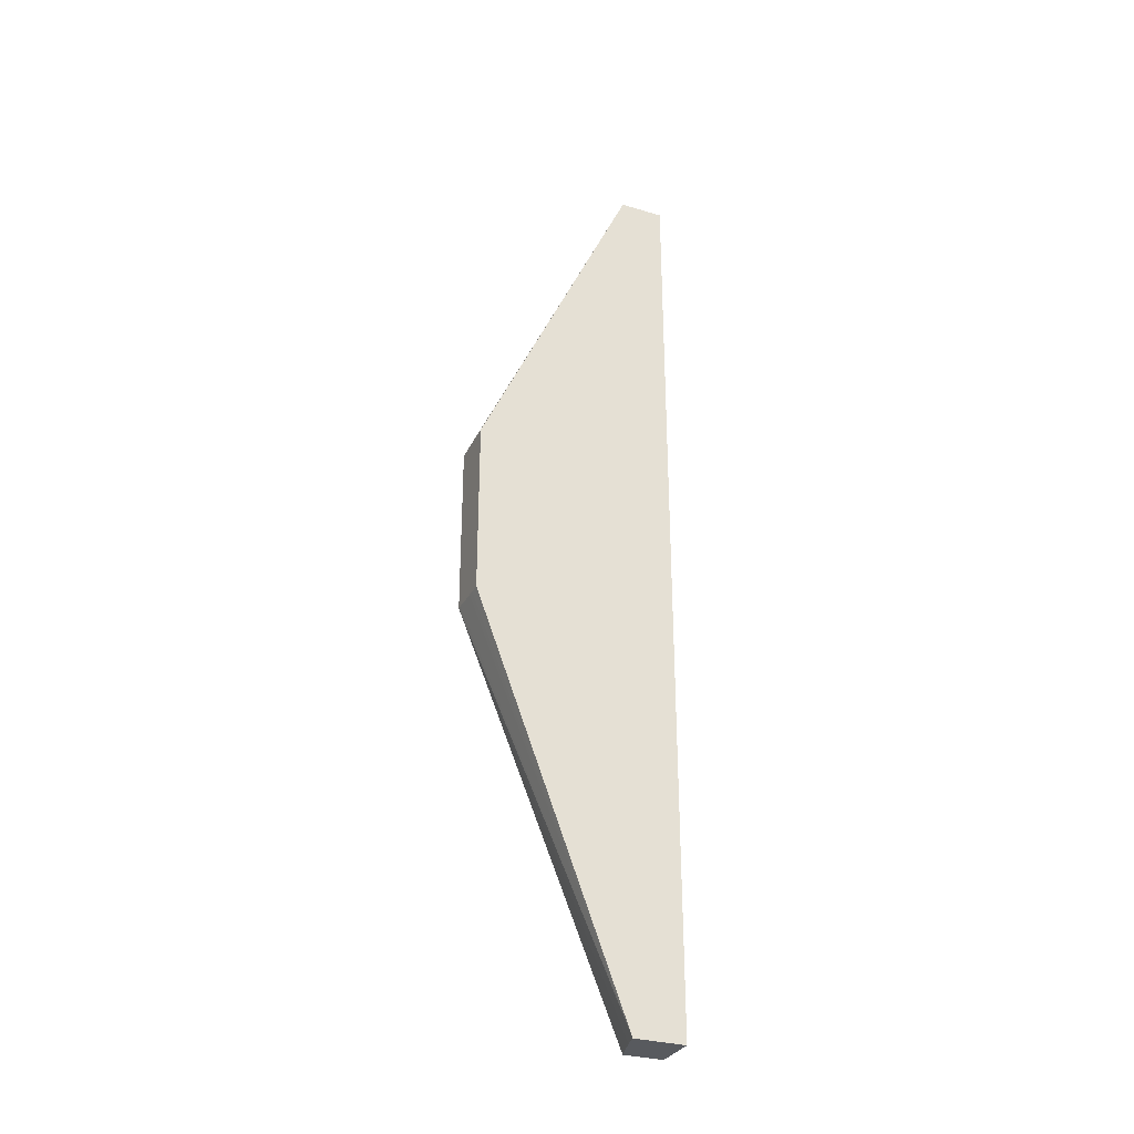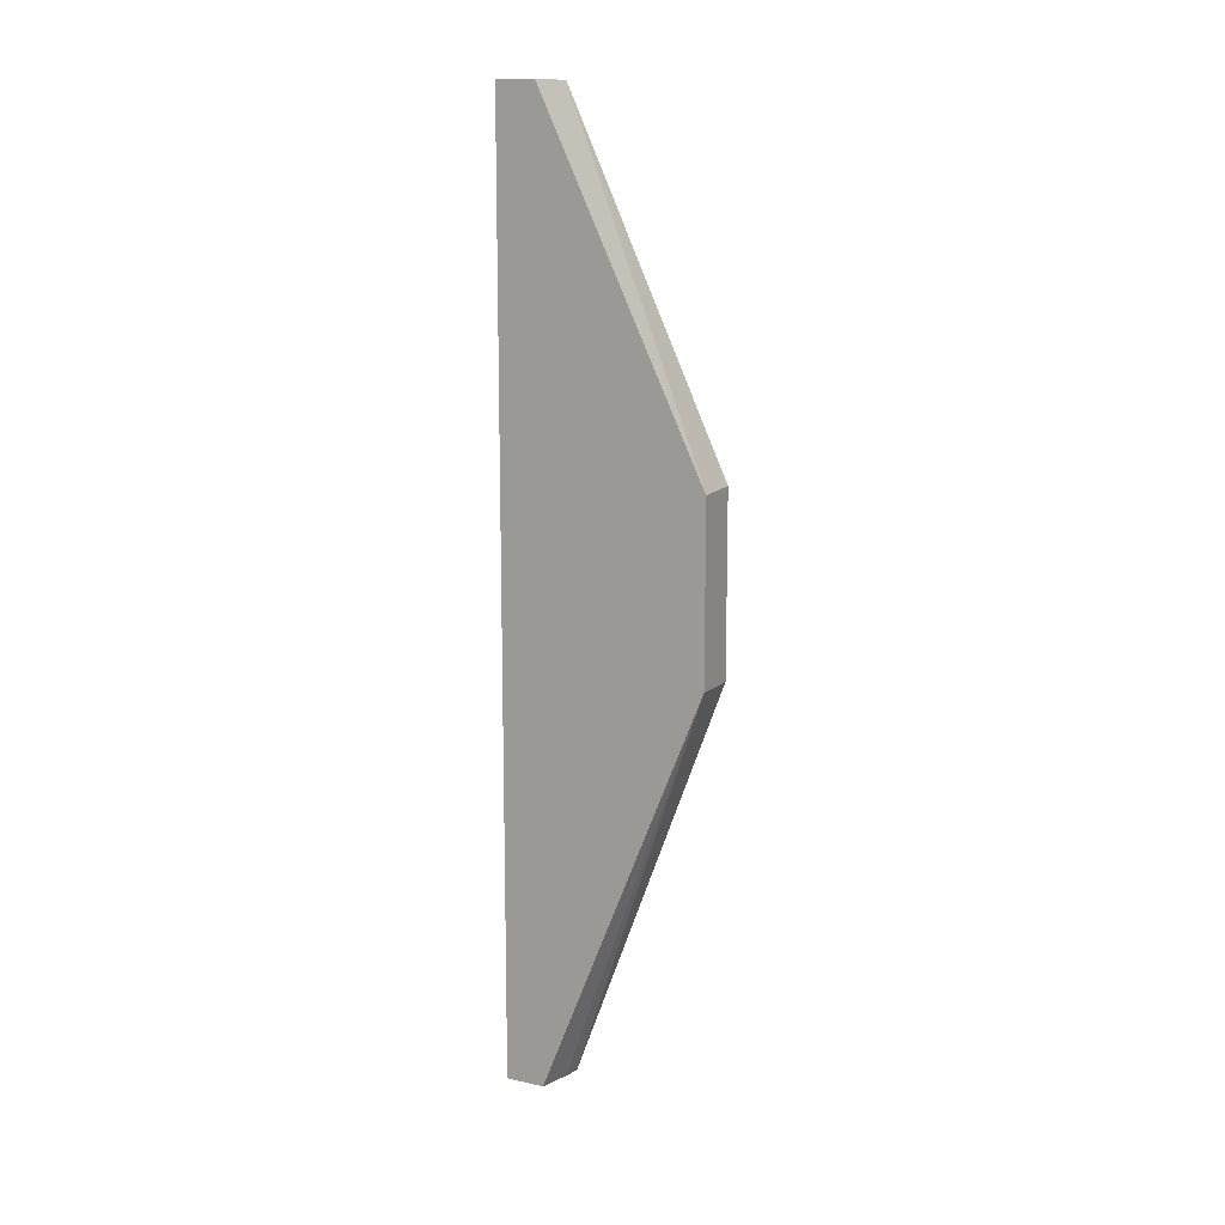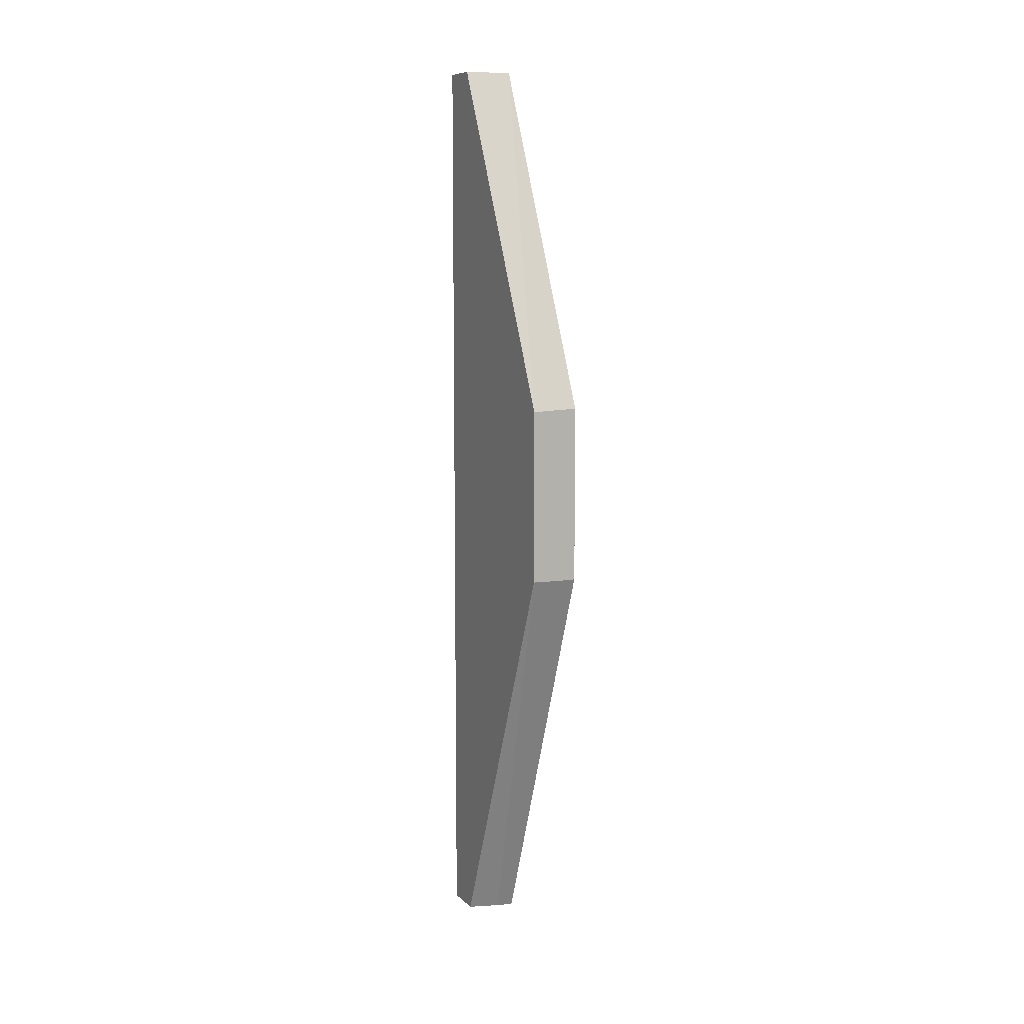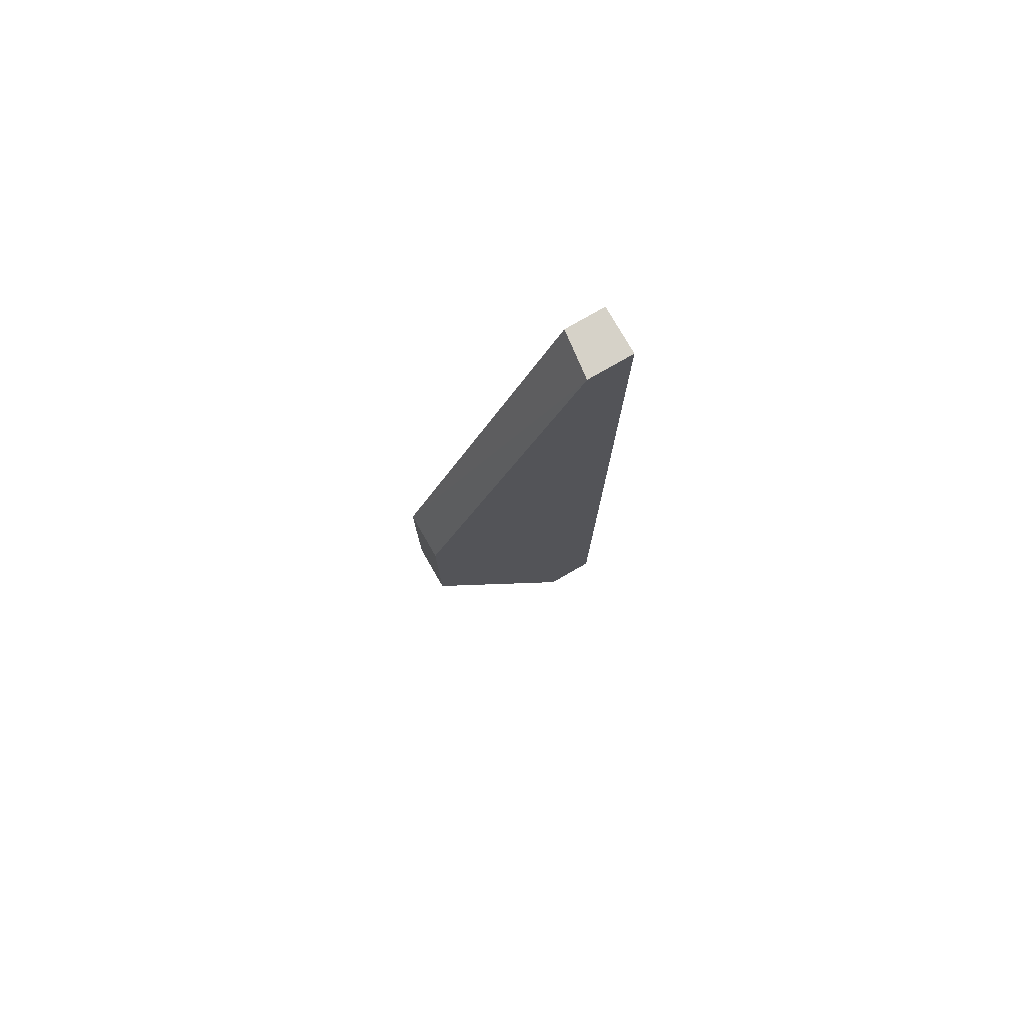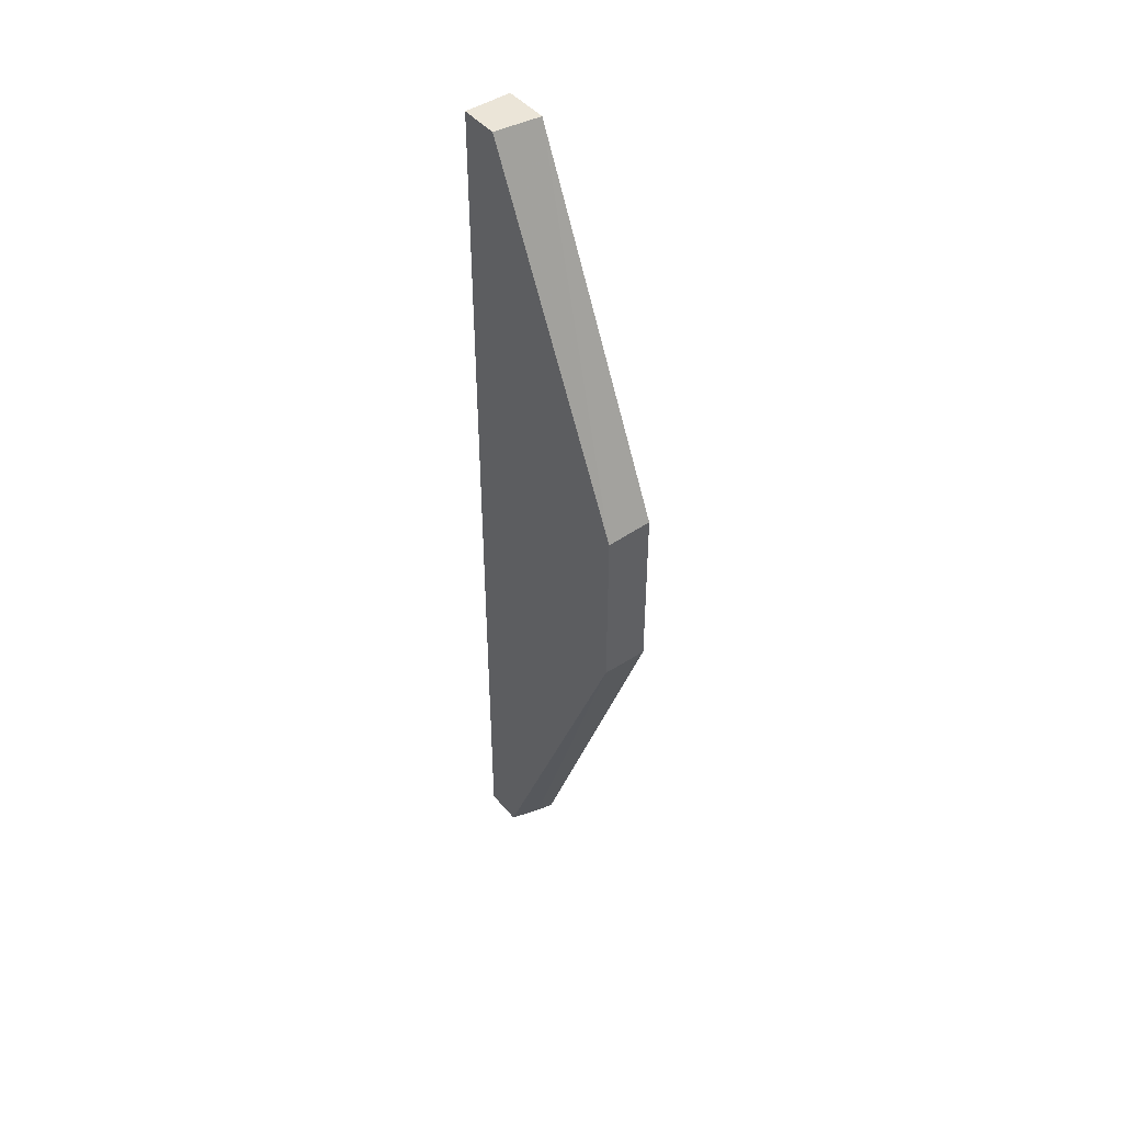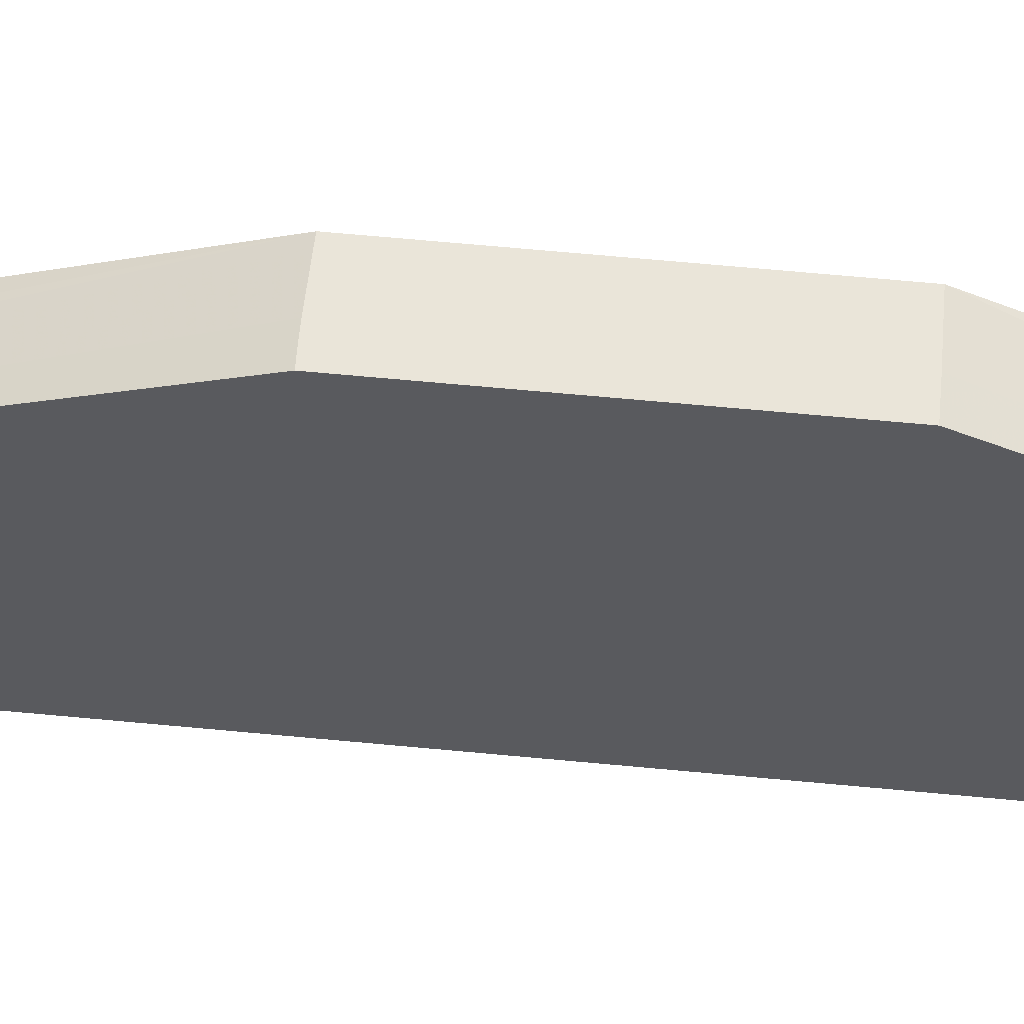
<metadata>
{"format":"obj","ext":"obj","renderer":"f3d","projection":"perspective","resolution":1024,"background":"white","views":[{"elev":-31.0,"azim":-113.3,"up":"+Z"},{"elev":12.8,"azim":117.0,"up":"+Z"},{"elev":9.0,"azim":154.7,"up":"+Z"},{"elev":77.7,"azim":-119.9,"up":"+Z"},{"elev":45.6,"azim":142.8,"up":"+Z"},{"elev":58.3,"azim":-84.2,"up":"+Y"}]}
</metadata>
<code>
v -0.005318 0.003012 -0.05738
v -0.005318 0.006773 -0.05738
v -0.001903 0.003012 -0.05738
v -0.005318 0.003012 0.01111
v -0.004137 0.00653 -0.05738
v -0.005318 0.01798 -0.02737
v -0.004532 0.01798 -0.02738
v -0.004034 0.01798 -0.02738
v -0.002298 0.01798 -0.02734
v -0.001903 0.01798 -0.02733
v -0.001903 0.005895 -0.05738
v -0.001903 0.003012 0.01111
v -0.005318 0.006304 0.01111
v -0.005318 0.01798 -0.01436
v -0.001903 0.01798 -0.01447
v -0.001903 0.005884 0.01111
v -0.004034 0.01798 -0.01439
f 3 16 12
f 4 12 16
f 4 16 13
f 5 10 11
f 6 14 17
f 6 17 15
f 6 8 7
f 6 10 9
f 6 9 8
f 13 16 15
f 13 15 17
f 13 17 14
f 3 15 16
f 6 15 10
f 3 10 15
f 2 10 5
f 1 3 12
f 2 9 10
f 2 8 9
f 2 7 8
f 2 6 7
f 1 6 2
f 1 14 6
f 1 13 14
f 1 4 13
f 1 12 4
f 1 11 3
f 1 5 11
f 1 2 5
f 3 11 10

</code>
